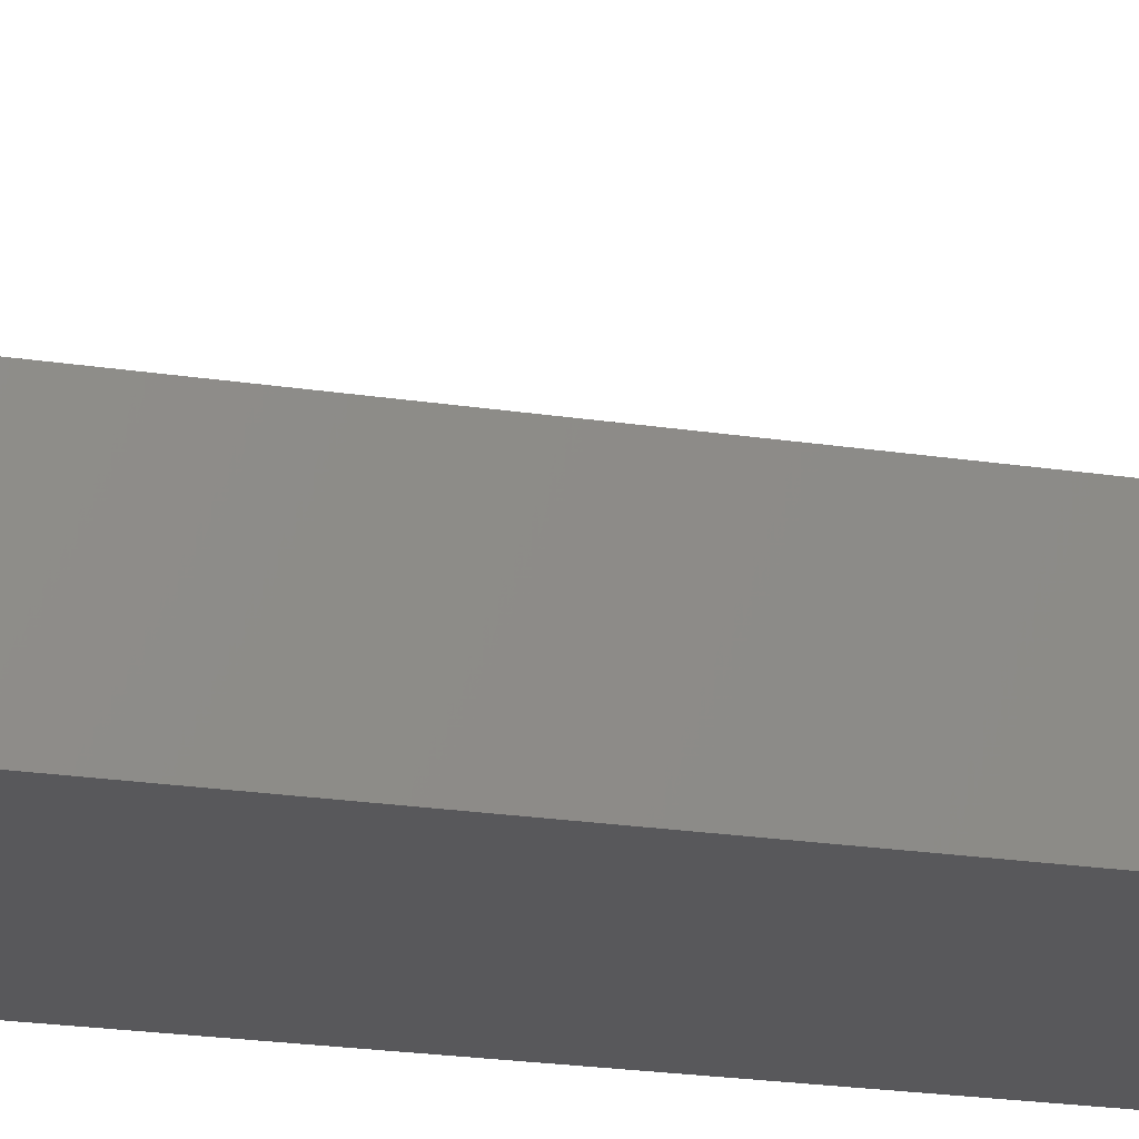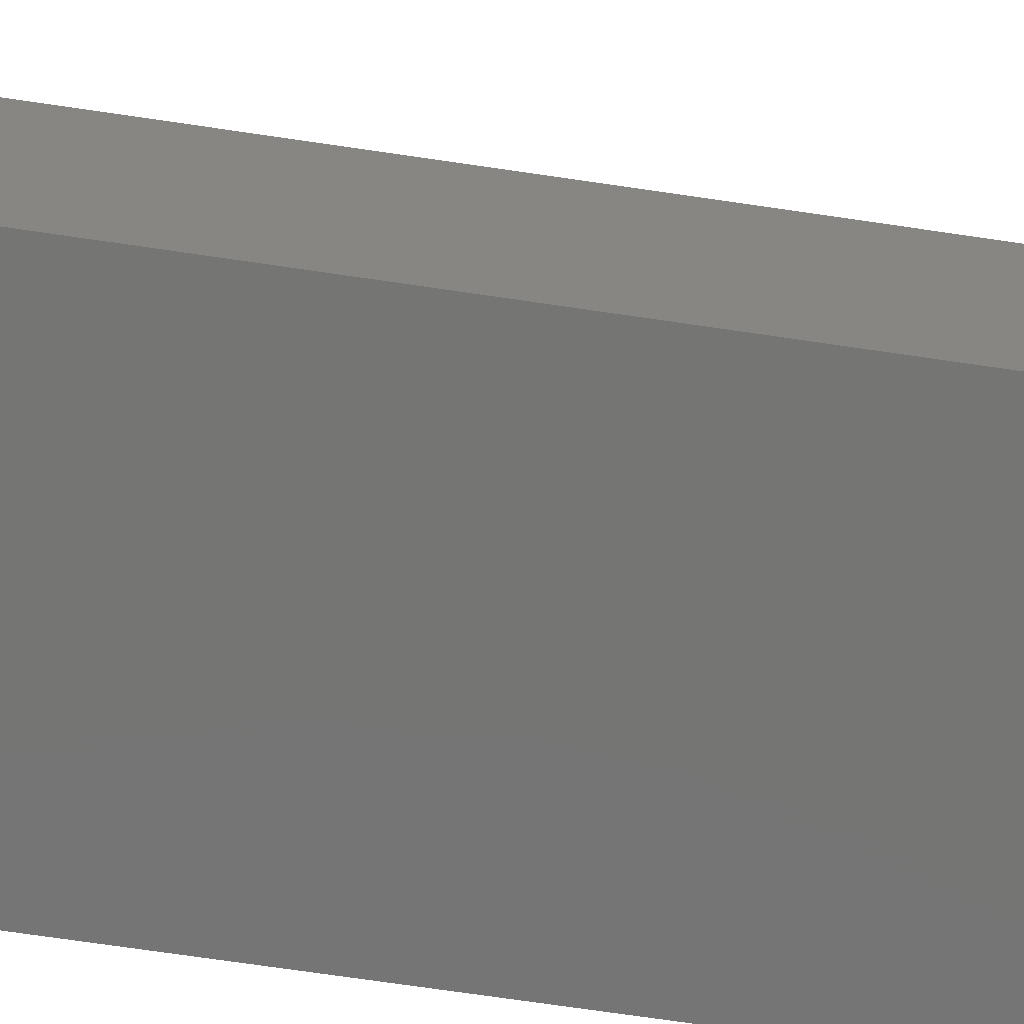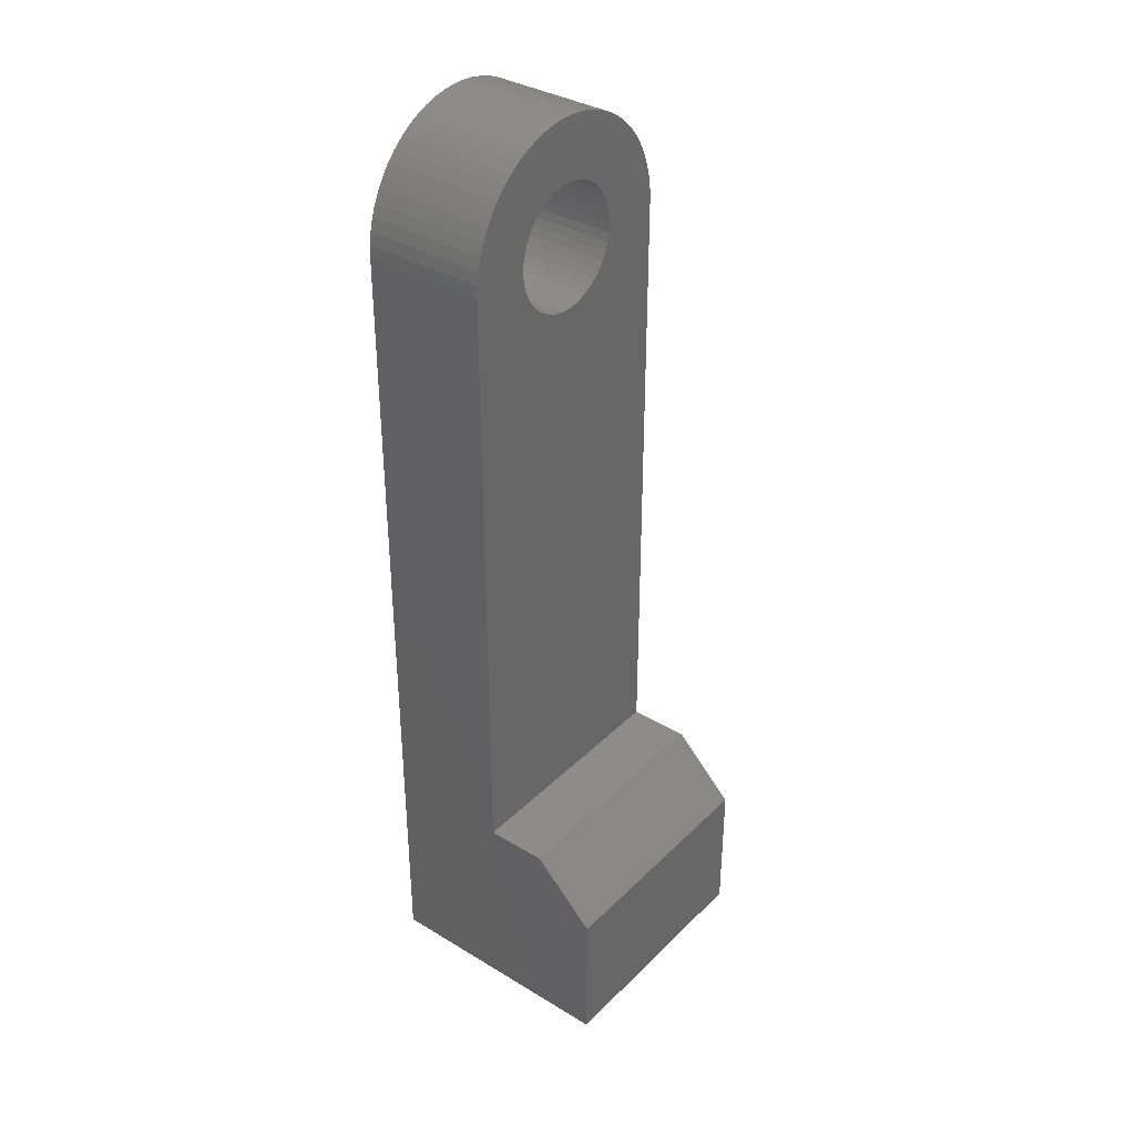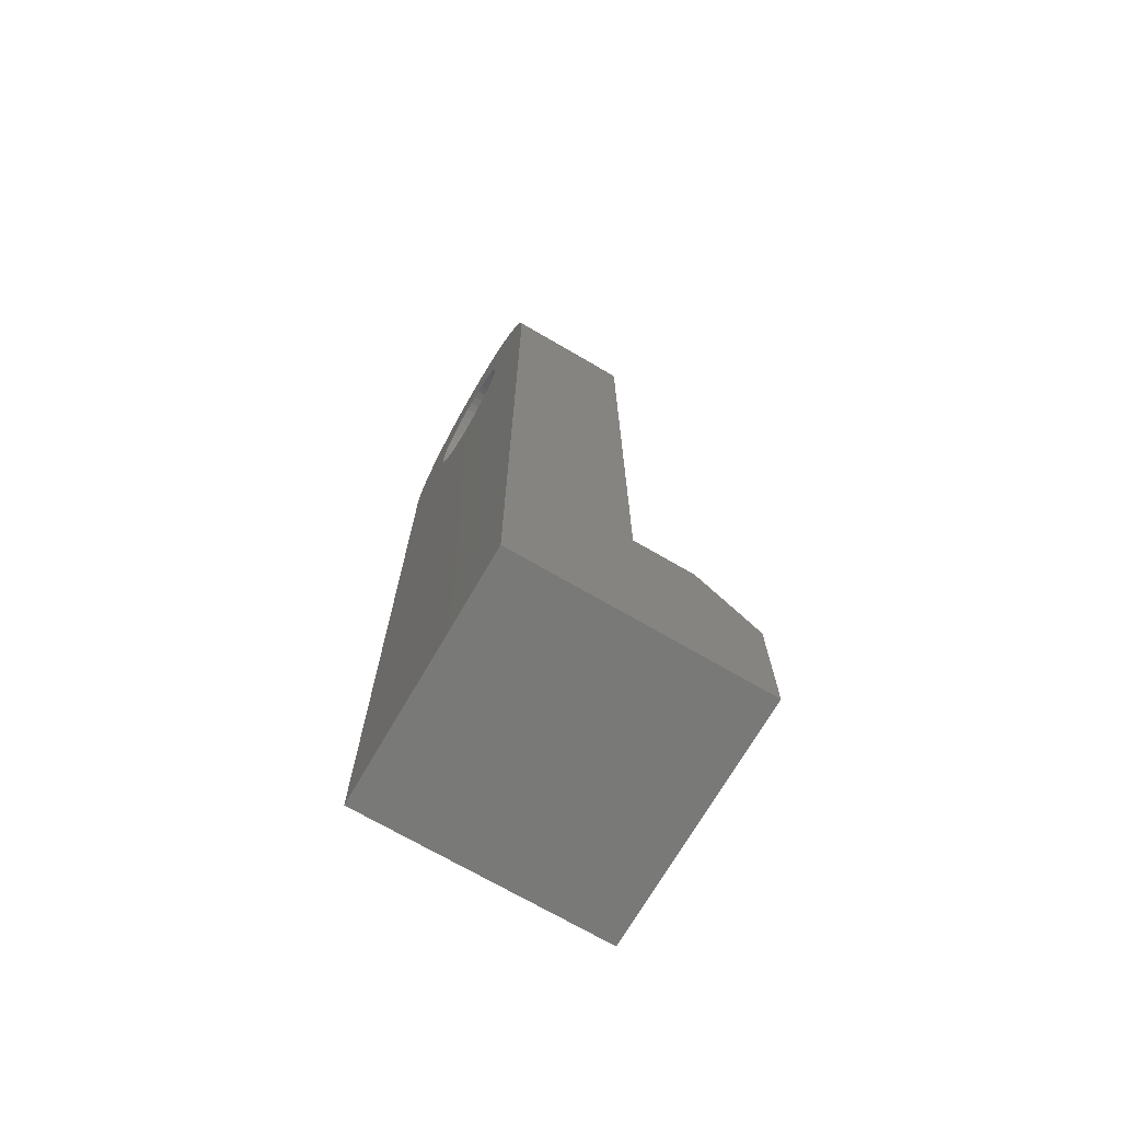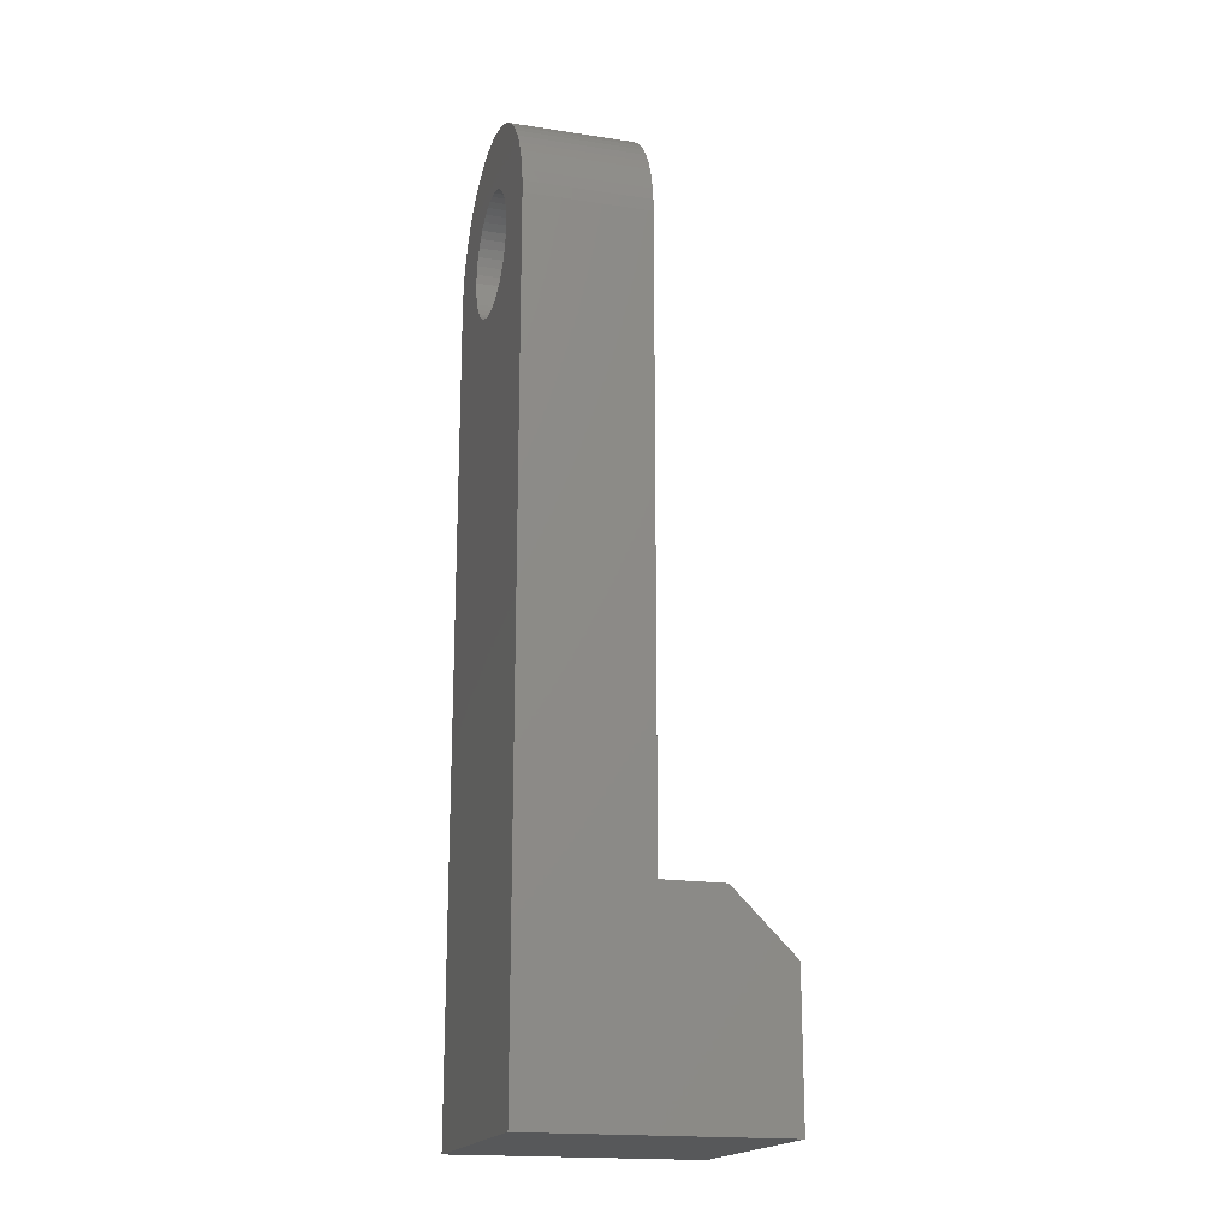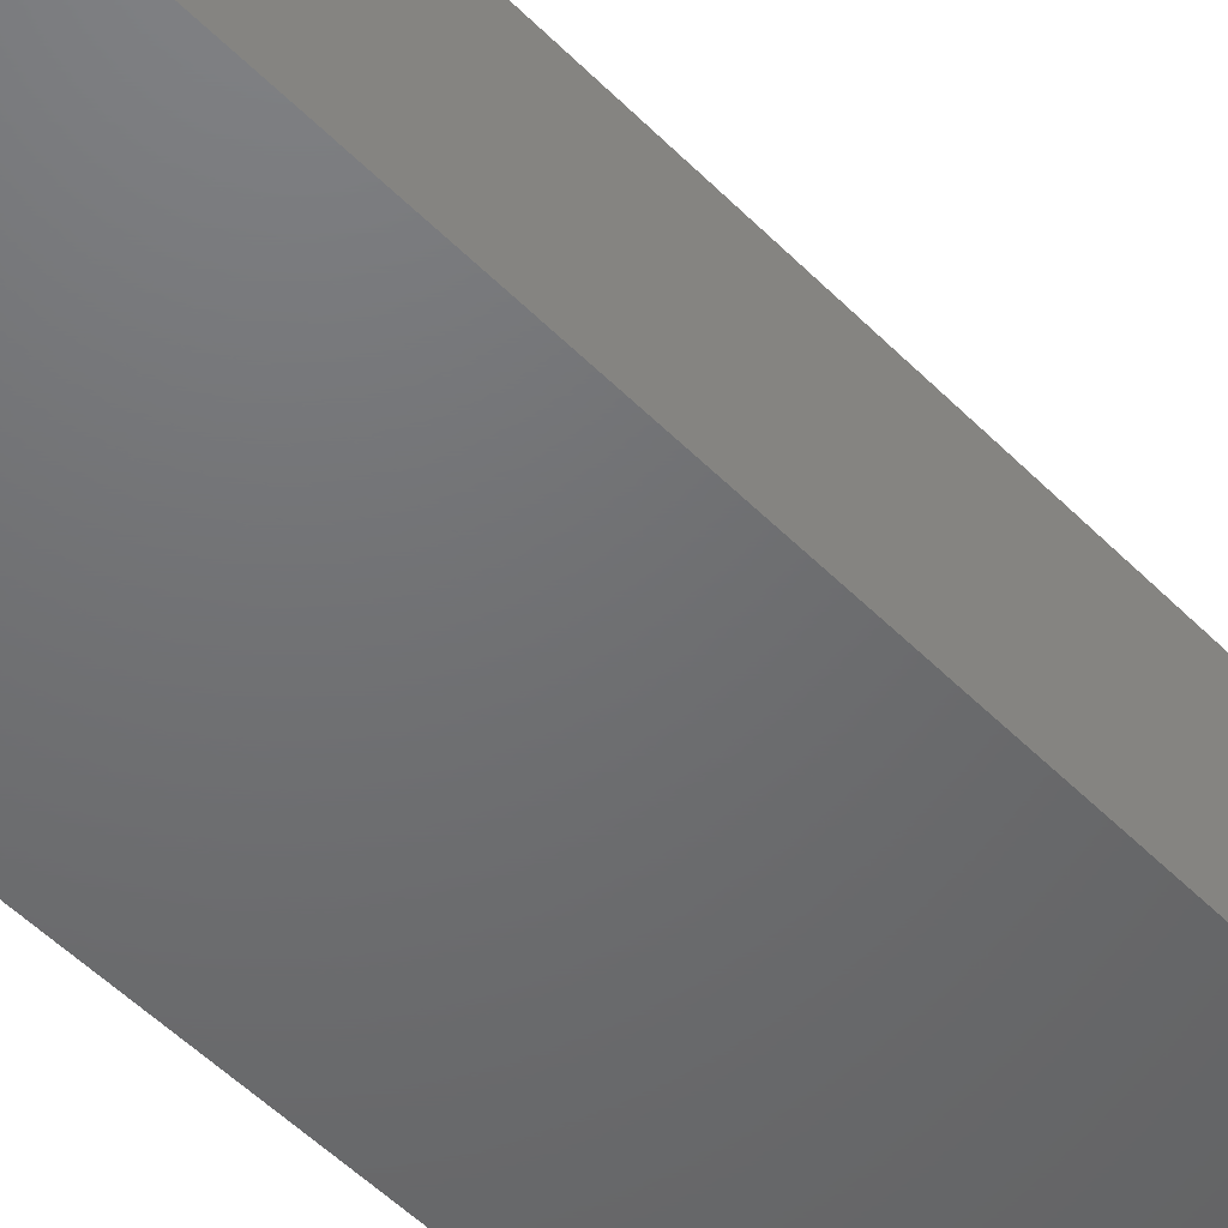
<metadata>
{"format":"stl","ext":"stl","renderer":"f3d","projection":"perspective","resolution":1024,"background":"white","views":[{"elev":-20.2,"azim":-106.2,"up":"+Z"},{"elev":-67.3,"azim":-98.6,"up":"+Z"},{"elev":35.8,"azim":-51.6,"up":"+Y"},{"elev":-71.7,"azim":-120.2,"up":"+Y"},{"elev":-18.3,"azim":-106.4,"up":"+Y"},{"elev":-48.8,"azim":-138.5,"up":"+Z"}]}
</metadata>
<code>
# stl→obj: 162 verts, 324 faces
v 0.03 -0.2 0.03
v 0.03 -0.165 0.03
v -0.03 -0.2 0.03
v -0.03 -0.165 0.03
v -0.03 -0.15 0.015
v 0.03 -0.15 0.015
v -0.03 -0.15 -2.22e-16
v -0.03 -0.2 -0.03
v -0.03 0 -0.03
v -0.03 0 -2.22e-16
v 0.03 -0.15 -2.22e-16
v 0.03 -0.2 -0.03
v 0.03 0 -0.03
v 0.03 0 -2.22e-16
v -4.992e-17 -0.015 -0.03
v 0.002135 -0.01485 -0.03
v 0.004226 -0.01439 -0.03
v -0.01262 -0.00811 -0.03
v -0.01134 -0.009823 -0.03
v -0.009823 -0.01134 -0.03
v -0.02985 0.003035 -0.03
v -0.02939 0.006039 -0.03
v -0.02862 0.008981 -0.03
v -0.02757 0.01183 -0.03
v -0.02623 0.01456 -0.03
v -0.01485 -0.002135 -0.03
v -0.01439 -0.004226 -0.03
v -0.02462 0.01714 -0.03
v -0.015 0 -0.03
v -0.02276 0.01954 -0.03
v -0.02067 0.02174 -0.03
v -0.01485 0.002135 -0.03
v -0.01836 0.02372 -0.03
v -0.01439 0.004226 -0.03
v -0.01587 0.02546 -0.03
v -0.01364 0.006231 -0.03
v -0.01262 0.00811 -0.03
v -0.01321 0.02693 -0.03
v -0.01134 0.009823 -0.03
v -0.01042 0.02813 -0.03
v -0.009823 0.01134 -0.03
v -0.00811 0.01262 -0.03
v -0.00752 0.02904 -0.03
v -0.006231 0.01364 -0.03
v -0.004543 0.02965 -0.03
v -0.004226 0.01439 -0.03
v -0.002135 0.01485 -0.03
v -0.001519 0.02996 -0.03
v -4.809e-17 0.015 -0.03
v 0.001519 0.02996 -0.03
v 0.002135 0.01485 -0.03
v 0.004543 0.02965 -0.03
v 0.004226 0.01439 -0.03
v 0.006231 0.01364 -0.03
v 0.00752 0.02904 -0.03
v 0.00811 0.01262 -0.03
v 0.01042 0.02813 -0.03
v 0.009823 0.01134 -0.03
v 0.01134 0.009823 -0.03
v 0.01321 0.02693 -0.03
v 0.01262 0.00811 -0.03
v 0.01587 0.02546 -0.03
v 0.01364 0.006231 -0.03
v 0.01439 0.004226 -0.03
v 0.01836 0.02372 -0.03
v 0.01485 0.002135 -0.03
v 0.02067 0.02174 -0.03
v 0.015 0 -0.03
v 0.02276 0.01954 -0.03
v 0.02462 0.01714 -0.03
v 0.01485 -0.002135 -0.03
v 0.02623 0.01456 -0.03
v 0.02757 0.01183 -0.03
v 0.02862 0.008981 -0.03
v 0.02939 0.006039 -0.03
v 0.02985 0.003035 -0.03
v 0.01262 -0.00811 -0.03
v 0.01364 -0.006231 -0.03
v 0.01439 -0.004226 -0.03
v -0.01364 -0.006231 -0.03
v -0.00811 -0.01262 -0.03
v -0.006231 -0.01364 -0.03
v -0.004226 -0.01439 -0.03
v -0.002135 -0.01485 -0.03
v 0.006231 -0.01364 -0.03
v 0.00811 -0.01262 -0.03
v 0.009823 -0.01134 -0.03
v 0.01134 -0.009823 -0.03
v -0.02985 0.003035 -2.22e-16
v -0.02939 0.006039 -2.22e-16
v -0.02862 0.008981 -2.22e-16
v -0.02757 0.01183 -2.22e-16
v -0.02623 0.01456 -2.22e-16
v -0.02462 0.01714 -2.22e-16
v -0.02276 0.01954 -2.22e-16
v -0.02067 0.02174 -2.22e-16
v -0.01836 0.02372 -2.22e-16
v -0.01587 0.02546 -2.22e-16
v -0.01321 0.02693 -2.22e-16
v -0.01042 0.02813 -2.22e-16
v -0.00752 0.02904 -2.22e-16
v -0.004543 0.02965 -2.22e-16
v -0.001519 0.02996 -2.22e-16
v 0.001519 0.02996 -2.22e-16
v 0.004543 0.02965 -2.22e-16
v 0.00752 0.02904 -2.22e-16
v 0.01042 0.02813 -2.22e-16
v 0.01321 0.02693 -2.22e-16
v 0.01587 0.02546 -2.22e-16
v 0.01836 0.02372 -2.22e-16
v 0.02067 0.02174 -2.22e-16
v 0.02276 0.01954 -2.22e-16
v 0.02462 0.01714 -2.22e-16
v 0.02623 0.01456 -2.22e-16
v 0.02757 0.01183 -2.22e-16
v 0.02862 0.008981 -2.22e-16
v 0.02939 0.006039 -2.22e-16
v 0.02985 0.003035 -2.22e-16
v 0.002135 -0.01485 -2.22e-16
v -4.992e-17 -0.015 -2.22e-16
v -0.002135 -0.01485 -2.22e-16
v -0.004226 -0.01439 -2.22e-16
v -0.006231 -0.01364 -2.22e-16
v -0.00811 -0.01262 -2.22e-16
v -0.009823 -0.01134 -2.22e-16
v -0.01134 -0.009823 -2.22e-16
v -0.01262 -0.00811 -2.22e-16
v -0.01364 -0.006231 -2.22e-16
v -0.01439 -0.004226 -2.22e-16
v -0.01485 -0.002135 -2.22e-16
v -0.015 0 -2.22e-16
v -0.01485 0.002135 -2.22e-16
v -0.01439 0.004226 -2.22e-16
v -0.01364 0.006231 -2.22e-16
v -0.01262 0.00811 -2.22e-16
v -0.01134 0.009823 -2.22e-16
v -0.009823 0.01134 -2.22e-16
v -0.00811 0.01262 -2.22e-16
v -0.006231 0.01364 -2.22e-16
v -0.004226 0.01439 -2.22e-16
v -0.002135 0.01485 -2.22e-16
v -4.625e-17 0.015 -2.22e-16
v 0.002135 0.01485 -2.22e-16
v 0.004226 0.01439 -2.22e-16
v 0.006231 0.01364 -2.22e-16
v 0.00811 0.01262 -2.22e-16
v 0.009823 0.01134 -2.22e-16
v 0.01134 0.009823 -2.22e-16
v 0.01262 0.00811 -2.22e-16
v 0.01364 0.006231 -2.22e-16
v 0.01439 0.004226 -2.22e-16
v 0.01485 0.002135 -2.22e-16
v 0.015 0 -2.22e-16
v 0.01485 -0.002135 -2.22e-16
v 0.01439 -0.004226 -2.22e-16
v 0.01364 -0.006231 -2.22e-16
v 0.01262 -0.00811 -2.22e-16
v 0.01134 -0.009823 -2.22e-16
v 0.009823 -0.01134 -2.22e-16
v 0.00811 -0.01262 -2.22e-16
v 0.006231 -0.01364 -2.22e-16
v 0.004226 -0.01439 -2.22e-16
f 1 2 3
f 3 2 4
f 5 4 6
f 6 4 2
f 4 5 3
f 3 5 7
f 3 7 8
f 8 7 9
f 9 7 10
f 5 6 7
f 7 6 11
f 1 3 12
f 12 3 8
f 2 1 6
f 6 1 11
f 11 1 12
f 11 12 13
f 13 14 11
f 8 15 12
f 12 15 16
f 12 16 17
f 9 18 8
f 8 18 19
f 8 19 20
f 21 22 9
f 9 22 23
f 9 23 24
f 24 25 9
f 9 25 26
f 9 26 27
f 25 28 26
f 26 28 29
f 29 28 30
f 29 30 31
f 29 31 32
f 32 31 33
f 32 33 34
f 34 33 35
f 34 35 36
f 36 35 37
f 37 35 38
f 37 38 39
f 39 38 40
f 39 40 41
f 41 40 42
f 42 40 43
f 42 43 44
f 44 43 45
f 44 45 46
f 46 45 47
f 47 45 48
f 47 48 49
f 49 48 50
f 49 50 51
f 51 50 52
f 51 52 53
f 53 52 54
f 54 52 55
f 54 55 56
f 56 55 57
f 56 57 58
f 58 57 59
f 59 57 60
f 59 60 61
f 61 60 62
f 61 62 63
f 63 62 64
f 64 62 65
f 64 65 66
f 66 65 67
f 66 67 68
f 68 67 69
f 68 69 70
f 68 70 71
f 71 70 72
f 71 72 13
f 13 72 73
f 13 73 74
f 74 75 13
f 13 75 76
f 12 77 13
f 13 77 78
f 13 78 79
f 27 80 9
f 9 80 18
f 20 81 8
f 8 81 82
f 8 82 83
f 83 84 8
f 8 84 15
f 17 85 12
f 12 85 86
f 12 86 87
f 87 88 12
f 12 88 77
f 79 71 13
f 9 10 21
f 21 10 89
f 21 89 22
f 22 89 90
f 22 90 23
f 23 90 91
f 23 91 24
f 24 91 92
f 24 92 25
f 25 92 93
f 25 93 28
f 28 93 94
f 28 94 30
f 30 94 95
f 30 95 31
f 31 95 96
f 31 96 33
f 33 96 97
f 33 97 35
f 35 97 98
f 35 98 38
f 38 98 99
f 38 99 40
f 40 99 100
f 40 100 43
f 43 100 101
f 43 101 45
f 45 101 102
f 45 102 48
f 48 102 103
f 48 103 50
f 50 103 104
f 50 104 52
f 52 104 105
f 52 105 55
f 55 105 106
f 55 106 57
f 57 106 107
f 57 107 60
f 60 107 108
f 60 108 62
f 62 108 109
f 62 109 65
f 65 109 110
f 65 110 67
f 67 110 111
f 67 111 69
f 69 111 112
f 69 112 70
f 70 112 113
f 70 113 72
f 72 113 114
f 72 114 73
f 73 114 115
f 73 115 74
f 74 115 116
f 74 116 75
f 75 116 117
f 75 117 76
f 76 117 118
f 76 118 13
f 13 118 14
f 119 16 120
f 120 16 15
f 120 15 121
f 121 15 84
f 121 84 122
f 122 84 83
f 122 83 123
f 123 83 82
f 123 82 124
f 124 82 81
f 124 81 125
f 125 81 20
f 125 20 126
f 126 20 19
f 126 19 127
f 127 19 18
f 127 18 128
f 128 18 80
f 128 80 129
f 129 80 27
f 129 27 130
f 130 27 26
f 130 26 131
f 131 26 29
f 131 29 132
f 132 29 32
f 132 32 133
f 133 32 34
f 133 34 134
f 134 34 36
f 134 36 135
f 135 36 37
f 135 37 136
f 136 37 39
f 136 39 137
f 137 39 41
f 137 41 138
f 138 41 42
f 138 42 139
f 139 42 44
f 139 44 140
f 140 44 46
f 140 46 141
f 141 46 47
f 141 47 142
f 142 47 49
f 142 49 143
f 143 49 51
f 143 51 144
f 144 51 53
f 144 53 145
f 145 53 54
f 145 54 146
f 146 54 56
f 146 56 147
f 147 56 58
f 147 58 148
f 148 58 59
f 148 59 149
f 149 59 61
f 149 61 150
f 150 61 63
f 150 63 151
f 151 63 64
f 151 64 152
f 152 64 66
f 152 66 153
f 153 66 68
f 153 68 154
f 154 68 71
f 154 71 155
f 155 71 79
f 155 79 156
f 156 79 78
f 156 78 157
f 157 78 77
f 157 77 158
f 158 77 88
f 158 88 159
f 159 88 87
f 159 87 160
f 160 87 86
f 160 86 161
f 161 86 85
f 161 85 162
f 162 85 17
f 162 17 119
f 119 17 16
f 11 120 7
f 7 120 121
f 7 121 122
f 14 157 11
f 11 157 158
f 11 158 159
f 118 117 14
f 14 117 116
f 14 116 115
f 14 115 154
f 154 115 114
f 154 114 153
f 153 114 113
f 153 113 112
f 153 112 152
f 152 112 111
f 152 111 151
f 151 111 110
f 151 110 150
f 150 110 109
f 150 109 149
f 149 109 108
f 149 108 148
f 148 108 147
f 147 108 107
f 147 107 146
f 146 107 106
f 146 106 145
f 145 106 105
f 145 105 144
f 144 105 143
f 143 105 104
f 143 104 142
f 142 104 103
f 142 103 141
f 141 103 102
f 141 102 140
f 140 102 139
f 139 102 101
f 139 101 138
f 138 101 100
f 138 100 137
f 137 100 99
f 137 99 136
f 136 99 135
f 135 99 98
f 135 98 134
f 134 98 97
f 134 97 133
f 133 97 96
f 133 96 132
f 132 96 95
f 132 95 131
f 131 95 94
f 131 94 93
f 131 93 130
f 130 93 92
f 130 92 10
f 10 92 91
f 10 91 90
f 90 89 10
f 7 127 10
f 10 127 128
f 10 128 129
f 122 123 7
f 7 123 124
f 7 124 125
f 125 126 7
f 7 126 127
f 129 130 10
f 154 155 14
f 14 155 156
f 14 156 157
f 159 160 11
f 11 160 161
f 11 161 162
f 162 119 11
f 11 119 120

</code>
